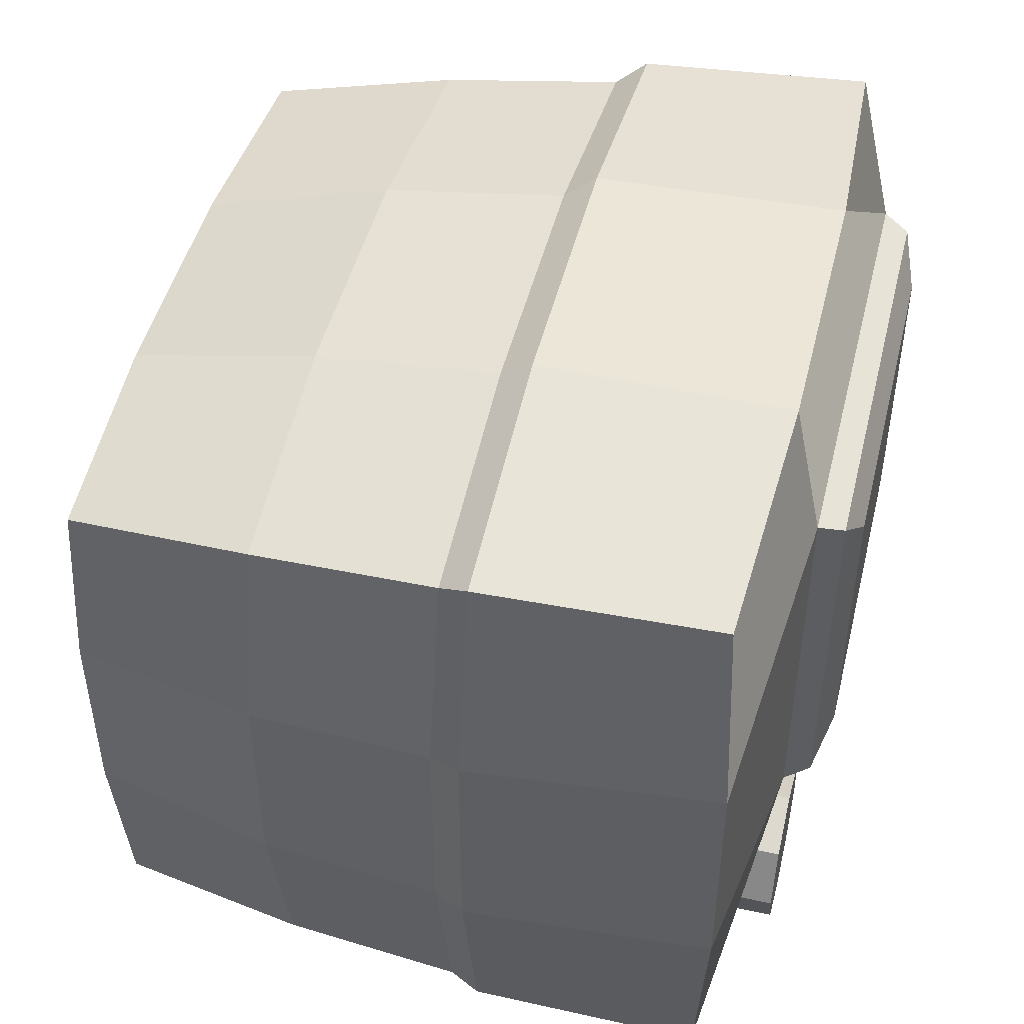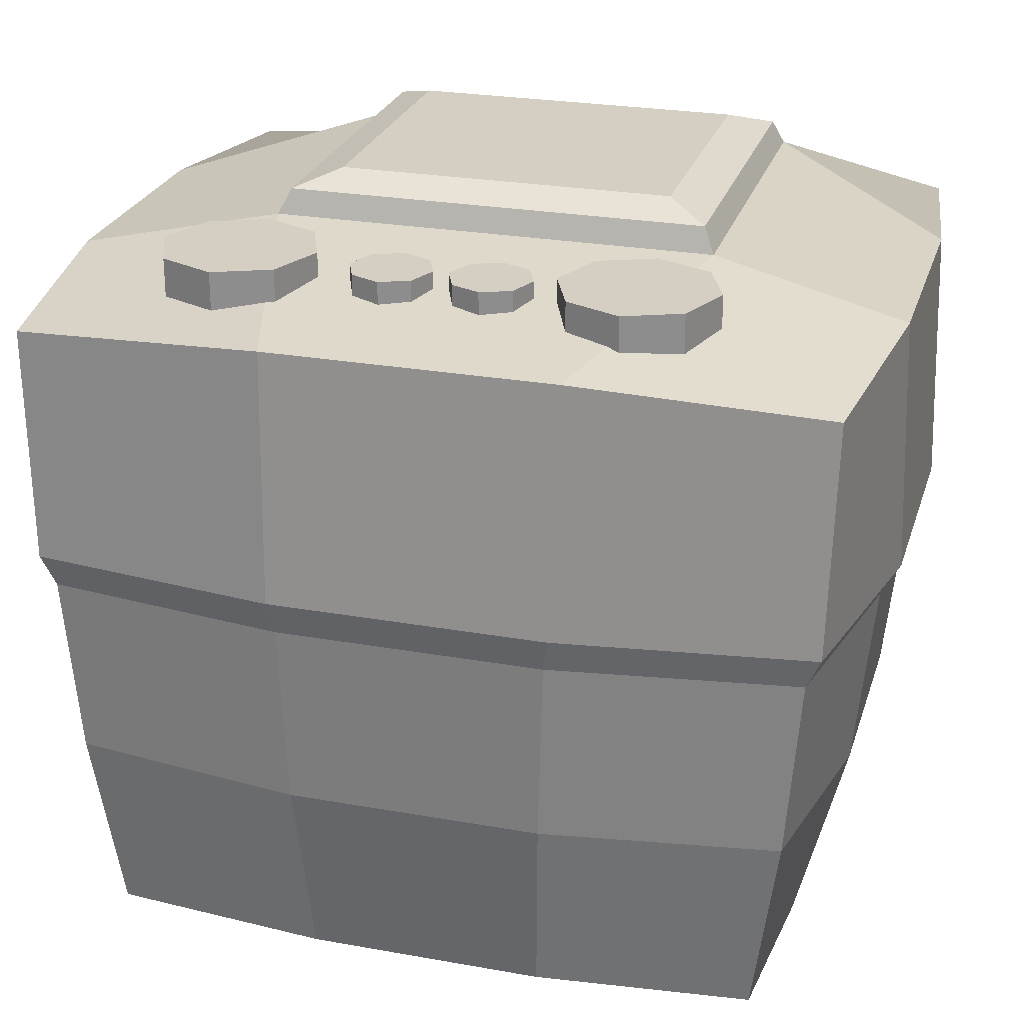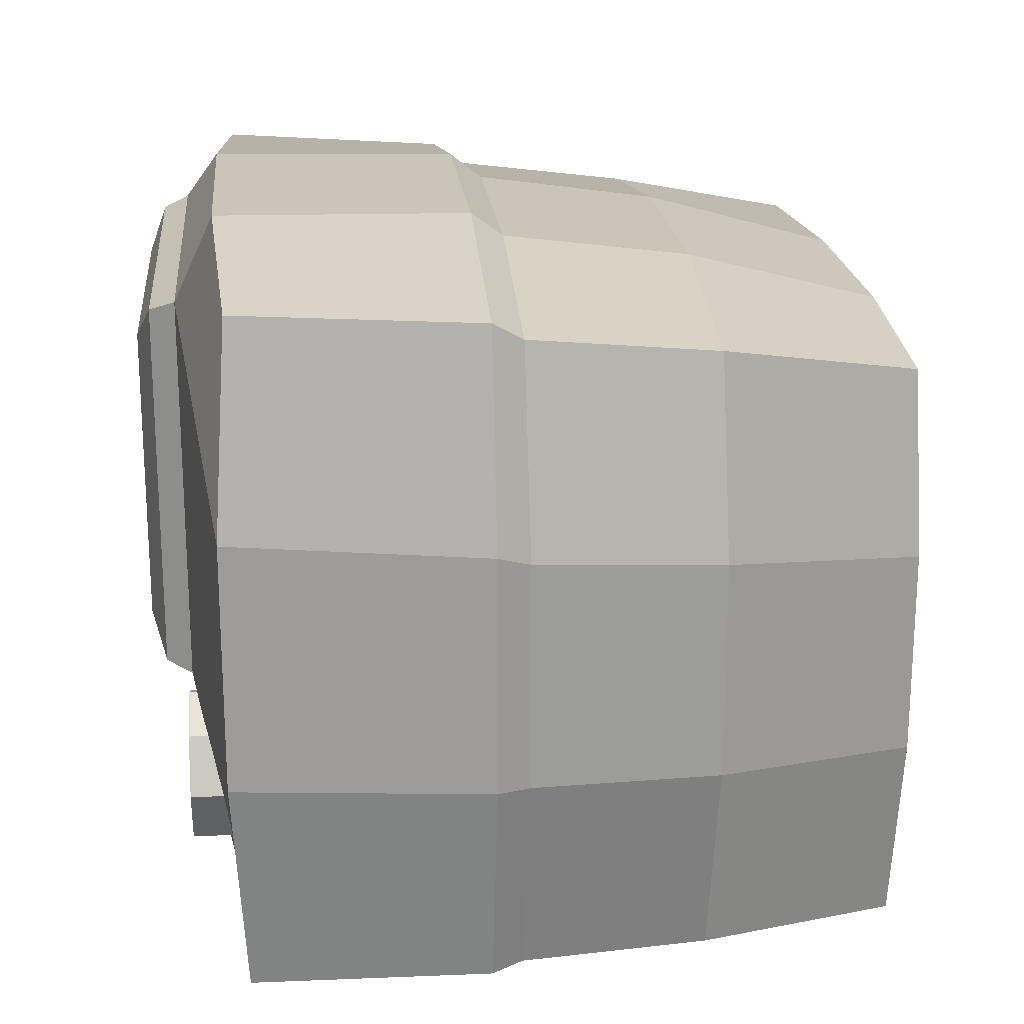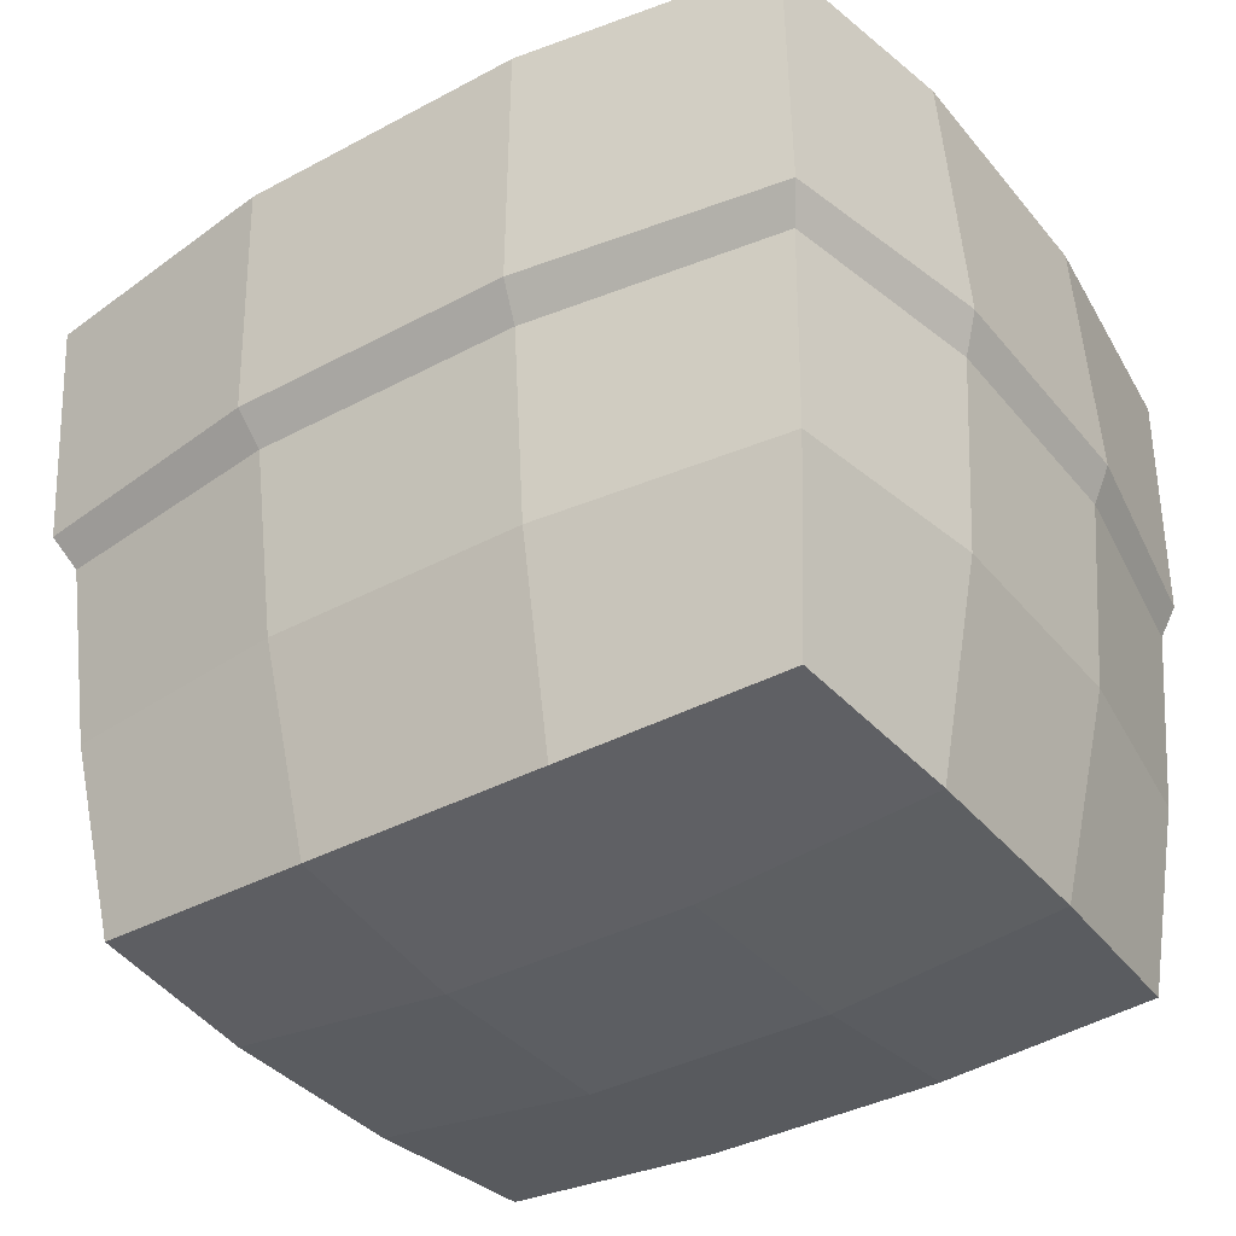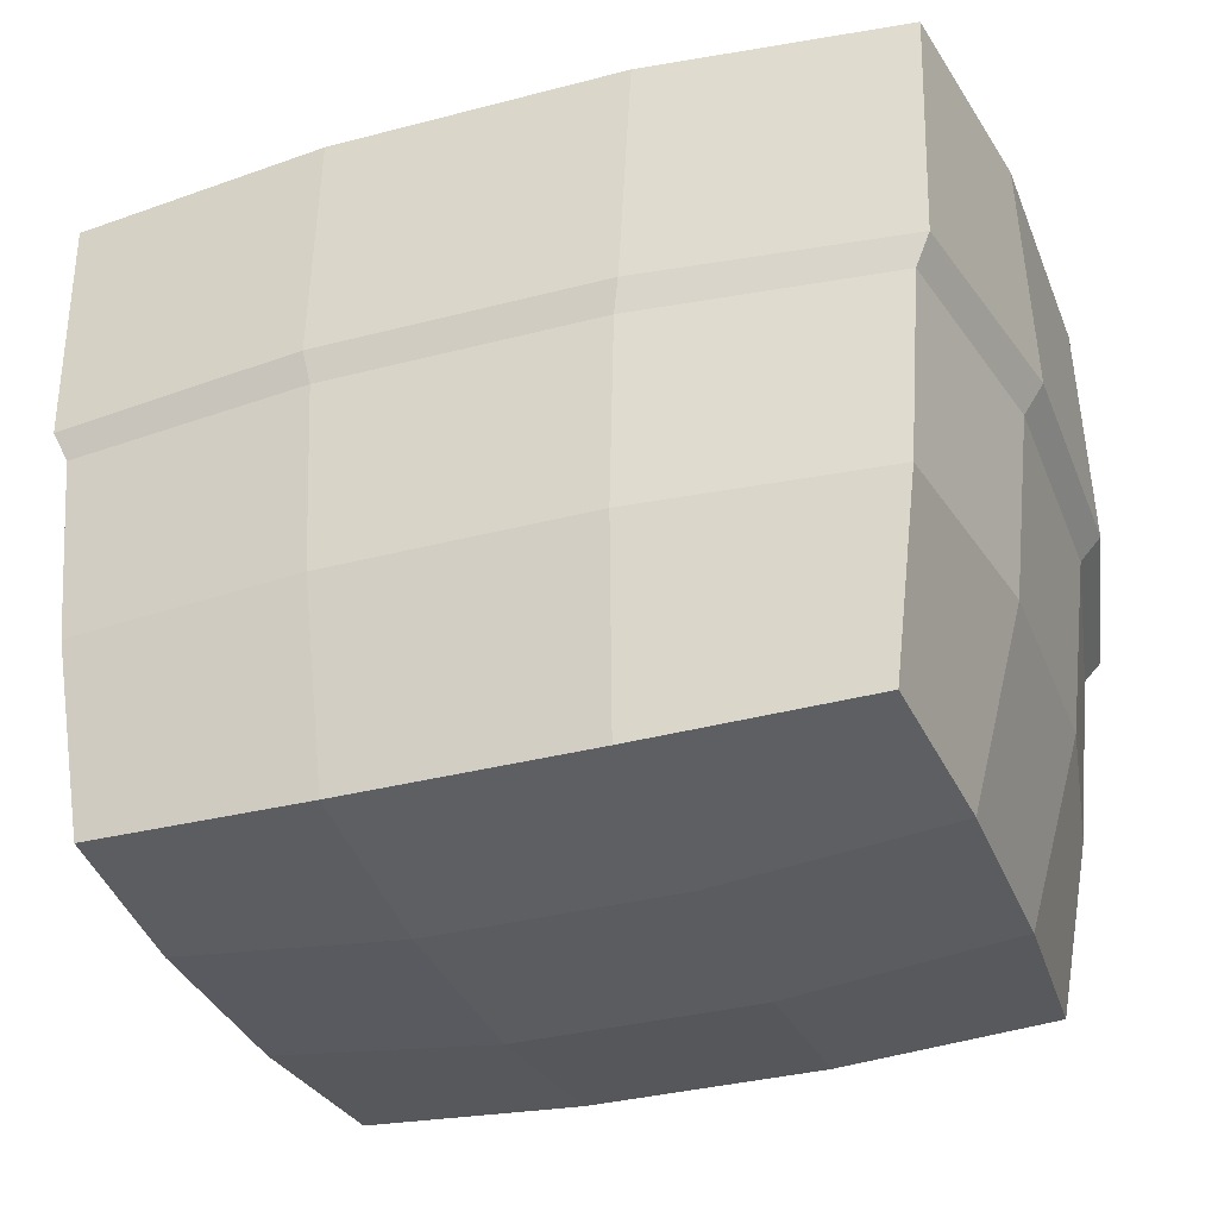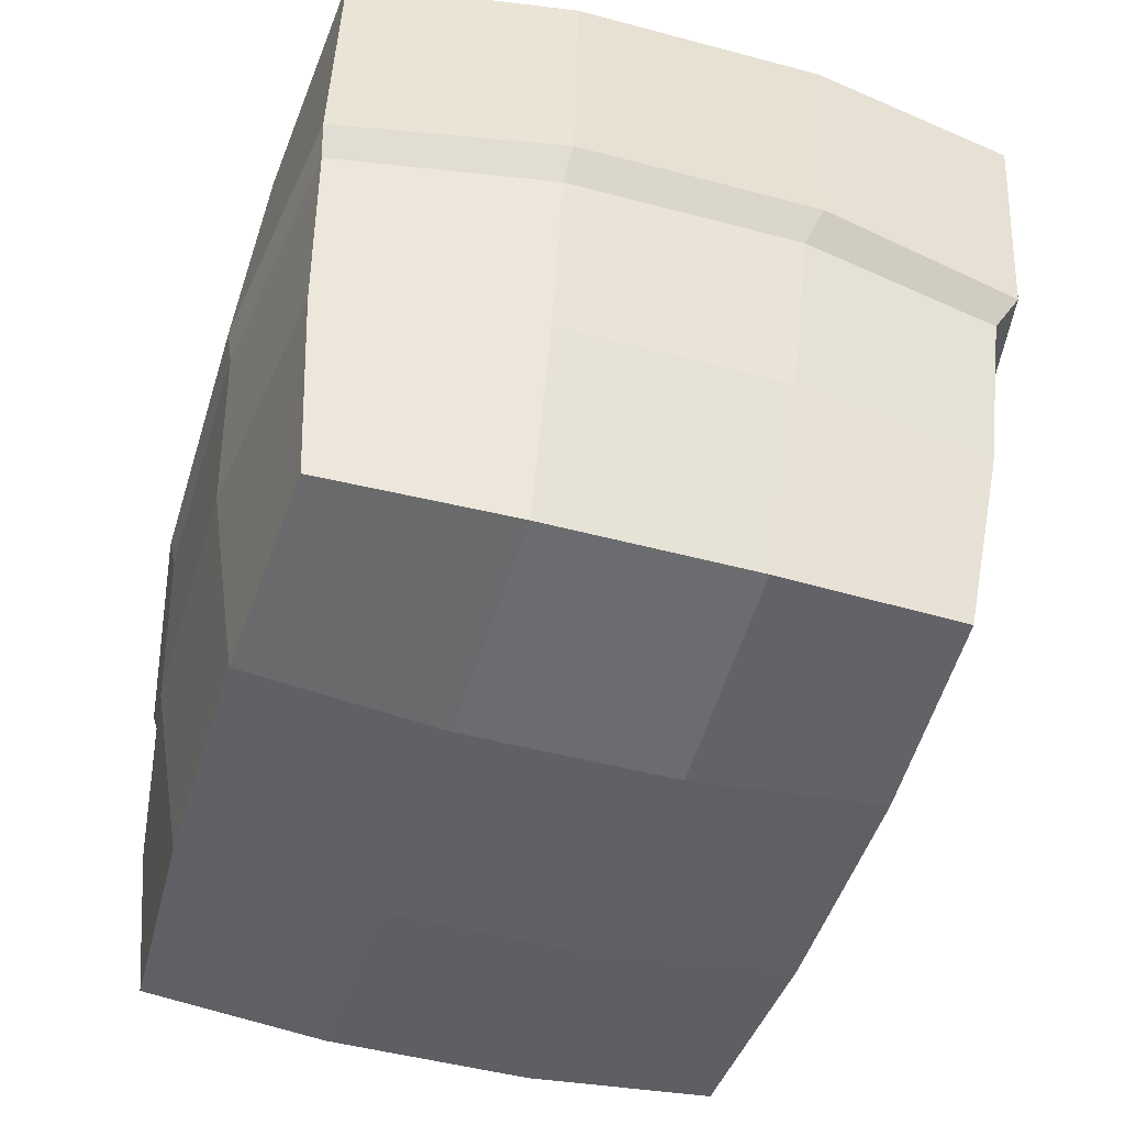
<metadata>
{"format":"obj","ext":"obj","renderer":"f3d","projection":"perspective","resolution":1024,"background":"white","views":[{"elev":47.5,"azim":-76.2,"up":"+Y"},{"elev":25.8,"azim":15.9,"up":"+Z"},{"elev":20.3,"azim":84.5,"up":"+Y"},{"elev":-37.6,"azim":-145.5,"up":"+Z"},{"elev":-34.2,"azim":19.6,"up":"+Z"},{"elev":-47.7,"azim":73.2,"up":"+Z"}]}
</metadata>
<code>
v -7.106 0.523 6.045
v -1.956 0.1975 6.315
v 3.956 0.1975 6.315
v 9.106 0.523 6.045
v -7.662 5.043 6.313
v -3.616 5.77 7.054
v 5.616 5.77 7.054
v 9.662 5.043 6.313
v -7.662 10.06 6.312
v -3.616 13.61 7.051
v 5.616 13.61 7.051
v 9.662 10.06 6.312
v -7.106 14.29 6.045
v -1.956 14.91 6.311
v 3.956 14.91 6.311
v 9.106 14.29 6.045
v -7 13.98 1.18
v -1.858 14.82 1.145
v 3.858 14.82 1.145
v 9 13.98 1.18
v -6.416 13.16 -3.239
v -1.617 13.8 -3.342
v 3.617 13.8 -3.342
v 8.416 13.16 -3.239
v -5.874 12.53 -7.121
v -1.432 12.74 -7.3
v 3.432 12.74 -7.3
v 7.874 12.53 -7.121
v -6.127 8.758 -7.3
v -1.49 8.808 -7.792
v 3.49 8.808 -7.792
v 8.127 8.758 -7.3
v -6.127 4.628 -7.3
v -1.49 4.579 -7.792
v 3.49 4.579 -7.792
v 8.127 4.628 -7.3
v -5.874 0.8516 -7.122
v -1.432 0.6412 -7.3
v 3.432 0.6412 -7.3
v 7.874 0.8516 -7.122
v -6.416 0.5642 -3.225
v -1.617 1e-06 -3.32
v 3.617 0 -3.32
v 8.416 0.5642 -3.225
v -7 0.3944 1.202
v -1.858 -0.2514 1.183
v 3.858 -0.2514 1.183
v 9 0.3944 1.202
v 9.128 4.68 -3.331
v 9.875 4.859 1.164
v 9.128 9.124 -3.332
v 9.875 9.712 1.162
v -7.128 4.68 -3.331
v -7.875 4.859 1.164
v -7.128 9.124 -3.332
v -7.875 9.712 1.162
v -3.379 5.971 7.564
v 5.379 5.971 7.564
v 5.379 13.41 7.562
v -3.379 13.41 7.562
v -2.497 6.72 7.868
v 4.497 6.72 7.868
v 4.497 12.66 7.866
v -2.497 12.66 7.866
v -6.708 13.57 0.548
v -7.502 9.418 0.4928
v -7.502 4.769 0.4941
v -6.708 0.4793 0.5659
v -1.737 -0.1257 0.5091
v 3.737 -0.1257 0.5091
v 8.708 0.4793 0.5659
v 9.502 4.769 0.4941
v 9.502 9.418 0.4928
v 8.708 13.57 0.548
v 3.737 14.31 0.4788
v -1.737 14.31 0.4788
v 5.835 4.434 6.316
v 4.682 4.912 6.316
v 3.528 4.434 6.316
v 3.051 3.281 6.316
v 3.528 2.127 6.316
v 4.682 1.65 6.316
v 5.835 2.127 6.316
v 6.313 3.281 6.316
v 5.835 4.434 7.187
v 4.682 4.912 7.187
v 3.528 4.434 7.187
v 3.051 3.281 7.187
v 3.528 2.127 7.187
v 4.682 1.65 7.187
v 5.835 2.127 7.187
v 6.313 3.281 7.187
v 4.682 3.281 6.316
v 4.682 3.281 7.187
v -2.321 4.434 6.361
v -3.474 4.912 6.361
v -4.628 4.434 6.361
v -5.106 3.281 6.361
v -4.628 2.127 6.361
v -3.474 1.65 6.361
v -2.321 2.127 6.361
v -1.843 3.281 6.361
v -2.321 4.434 7.232
v -3.474 4.912 7.232
v -4.628 4.434 7.232
v -5.106 3.281 7.232
v -4.628 2.127 7.232
v -3.474 1.65 7.232
v -2.321 2.127 7.232
v -1.843 3.281 7.232
v -3.474 3.281 6.361
v -3.474 3.281 7.232
v 0.2979 3.888 6.502
v -0.309 4.139 6.502
v -0.9158 3.888 6.502
v -1.167 3.281 6.502
v -0.9158 2.674 6.502
v -0.309 2.422 6.502
v 0.2979 2.674 6.502
v 0.5493 3.281 6.502
v 0.2979 3.888 7.076
v -0.309 4.139 7.076
v -0.9158 3.888 7.076
v -1.167 3.281 7.076
v -0.9158 2.674 7.076
v -0.309 2.422 7.076
v 0.2979 2.674 7.076
v 0.5493 3.281 7.076
v -0.309 3.281 6.502
v -0.309 3.281 7.076
v 2.338 3.888 6.502
v 1.731 4.139 6.502
v 1.124 3.888 6.502
v 0.873 3.281 6.502
v 1.124 2.674 6.502
v 1.731 2.422 6.502
v 2.338 2.674 6.502
v 2.589 3.281 6.502
v 2.338 3.888 7.076
v 1.731 4.139 7.076
v 1.124 3.888 7.076
v 0.873 3.281 7.076
v 1.124 2.674 7.076
v 1.731 2.422 7.076
v 2.338 2.674 7.076
v 2.589 3.281 7.076
v 1.731 3.281 6.502
v 1.731 3.281 7.076
f 1 2 6 5
f 2 3 7 6
f 3 4 8 7
f 5 6 10 9
f 61 62 63 64
f 7 8 12 11
f 9 10 14 13
f 10 11 15 14
f 11 12 16 15
f 13 14 18 17
f 14 15 19 18
f 15 16 20 19
f 17 18 76 65
f 18 19 75 76
f 19 20 74 75
f 21 22 26 25
f 22 23 27 26
f 23 24 28 27
f 25 26 30 29
f 26 27 31 30
f 27 28 32 31
f 29 30 34 33
f 30 31 35 34
f 31 32 36 35
f 33 34 38 37
f 34 35 39 38
f 35 36 40 39
f 37 38 42 41
f 38 39 43 42
f 39 40 44 43
f 68 69 46 45
f 69 70 47 46
f 70 71 48 47
f 45 46 2 1
f 46 47 3 2
f 47 48 4 3
f 44 40 36 49
f 48 71 72 50
f 4 48 50 8
f 49 36 32 51
f 50 72 73 52
f 8 50 52 12
f 51 32 28 24
f 52 73 74 20
f 12 52 20 16
f 37 41 53 33
f 68 45 54 67
f 45 1 5 54
f 33 53 55 29
f 67 54 56 66
f 54 5 9 56
f 29 55 21 25
f 66 56 17 65
f 56 9 13 17
f 6 7 58 57
f 7 11 59 58
f 11 10 60 59
f 10 6 57 60
f 57 58 62 61
f 58 59 63 62
f 59 60 64 63
f 60 57 61 64
f 55 66 65 21
f 53 67 66 55
f 41 68 67 53
f 41 42 69 68
f 42 43 70 69
f 43 44 71 70
f 72 71 44 49
f 73 72 49 51
f 74 73 51 24
f 75 74 24 23
f 76 75 23 22
f 65 76 22 21
f 77 78 86 85
f 78 79 87 86
f 79 80 88 87
f 80 81 89 88
f 81 82 90 89
f 82 83 91 90
f 83 84 92 91
f 84 77 85 92
f 78 77 93
f 79 78 93
f 80 79 93
f 81 80 93
f 82 81 93
f 83 82 93
f 84 83 93
f 77 84 93
f 85 86 94
f 86 87 94
f 87 88 94
f 88 89 94
f 89 90 94
f 90 91 94
f 91 92 94
f 92 85 94
f 95 96 104 103
f 96 97 105 104
f 97 98 106 105
f 98 99 107 106
f 99 100 108 107
f 100 101 109 108
f 101 102 110 109
f 102 95 103 110
f 96 95 111
f 97 96 111
f 98 97 111
f 99 98 111
f 100 99 111
f 101 100 111
f 102 101 111
f 95 102 111
f 103 104 112
f 104 105 112
f 105 106 112
f 106 107 112
f 107 108 112
f 108 109 112
f 109 110 112
f 110 103 112
f 113 114 122 121
f 114 115 123 122
f 115 116 124 123
f 116 117 125 124
f 117 118 126 125
f 118 119 127 126
f 119 120 128 127
f 120 113 121 128
f 114 113 129
f 115 114 129
f 116 115 129
f 117 116 129
f 118 117 129
f 119 118 129
f 120 119 129
f 113 120 129
f 121 122 130
f 122 123 130
f 123 124 130
f 124 125 130
f 125 126 130
f 126 127 130
f 127 128 130
f 128 121 130
f 131 132 140 139
f 132 133 141 140
f 133 134 142 141
f 134 135 143 142
f 135 136 144 143
f 136 137 145 144
f 137 138 146 145
f 138 131 139 146
f 132 131 147
f 133 132 147
f 134 133 147
f 135 134 147
f 136 135 147
f 137 136 147
f 138 137 147
f 131 138 147
f 139 140 148
f 140 141 148
f 141 142 148
f 142 143 148
f 143 144 148
f 144 145 148
f 145 146 148
f 146 139 148

</code>
